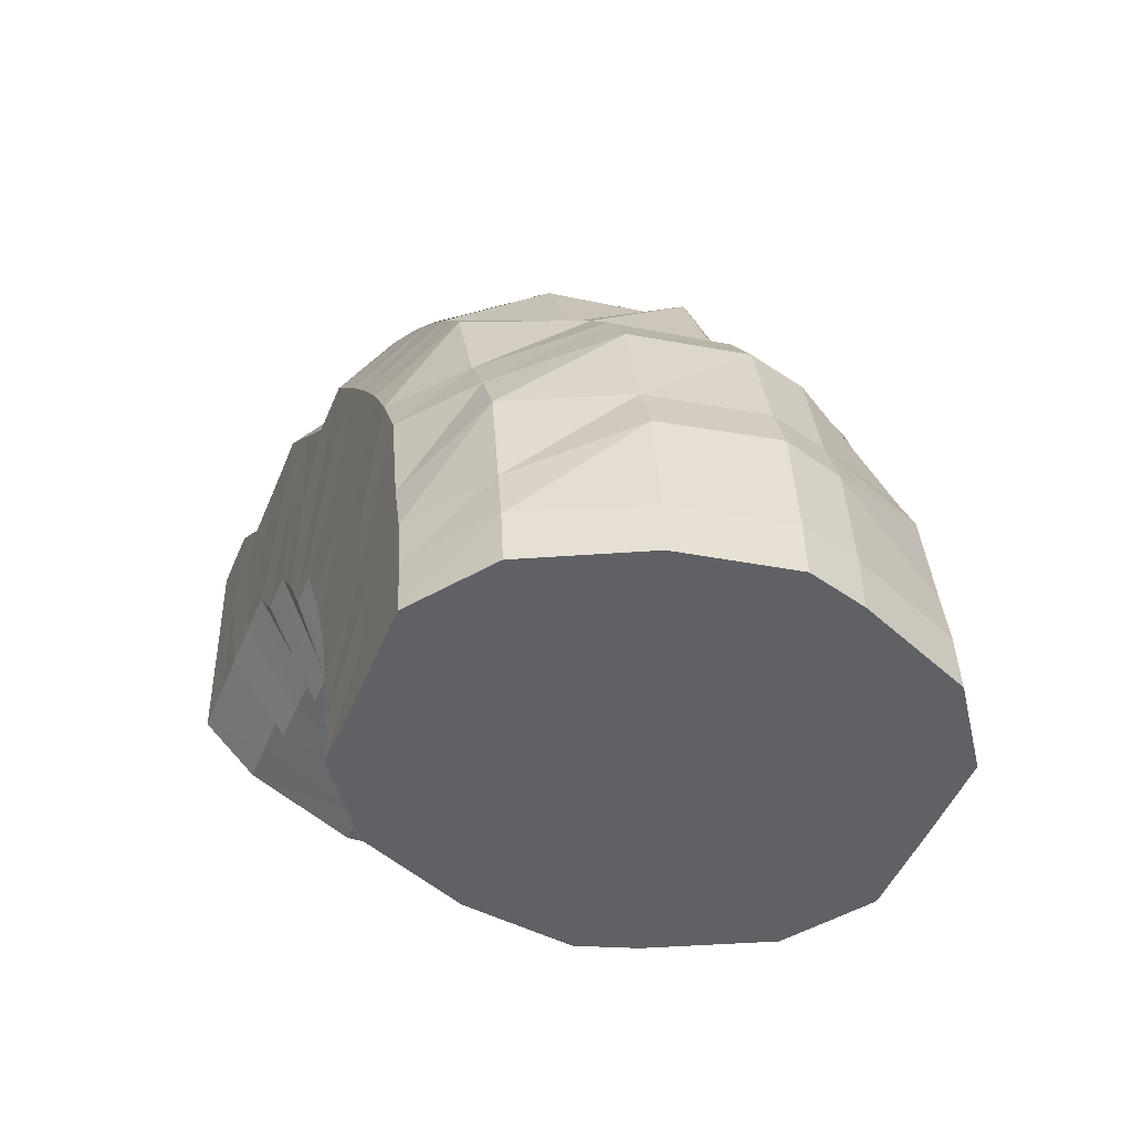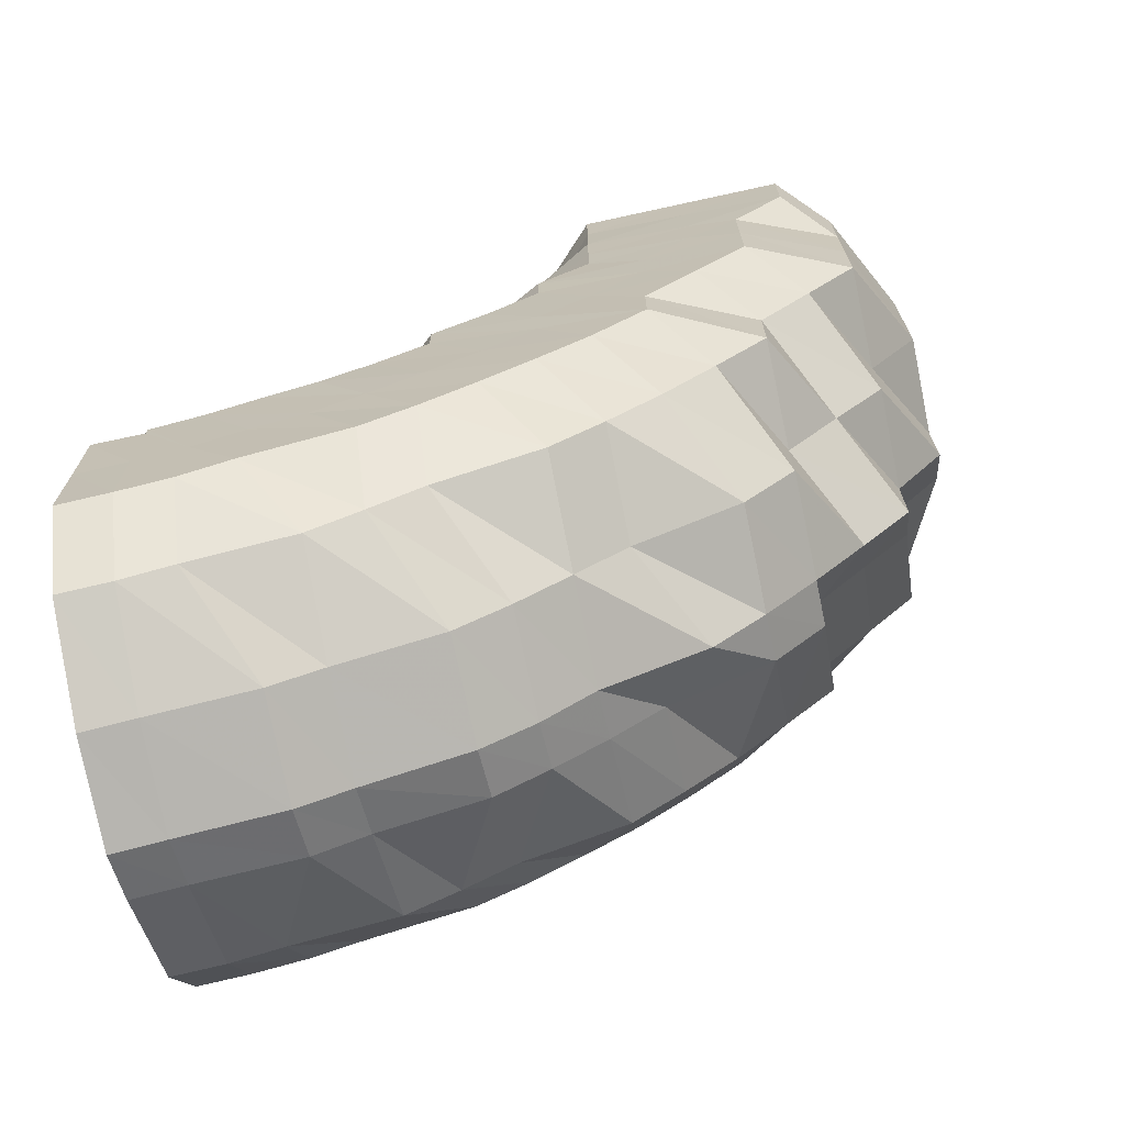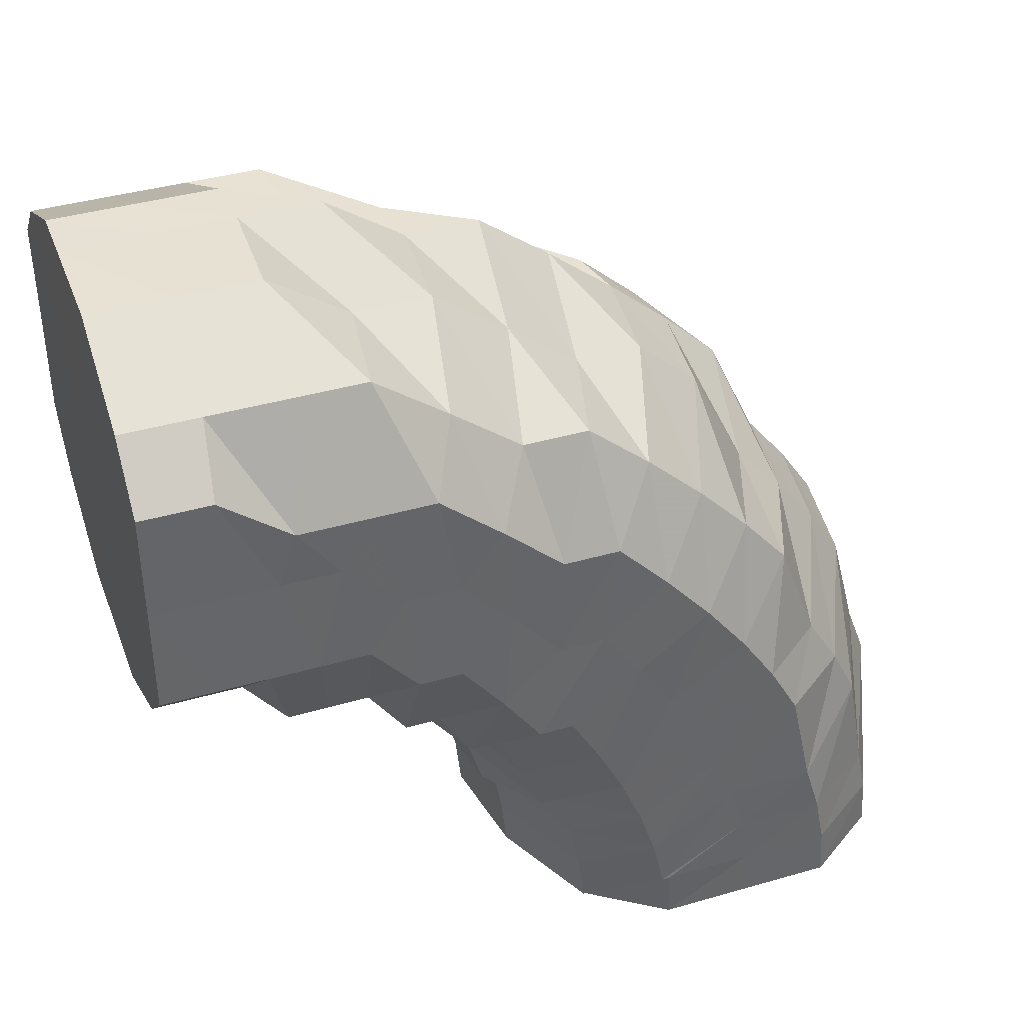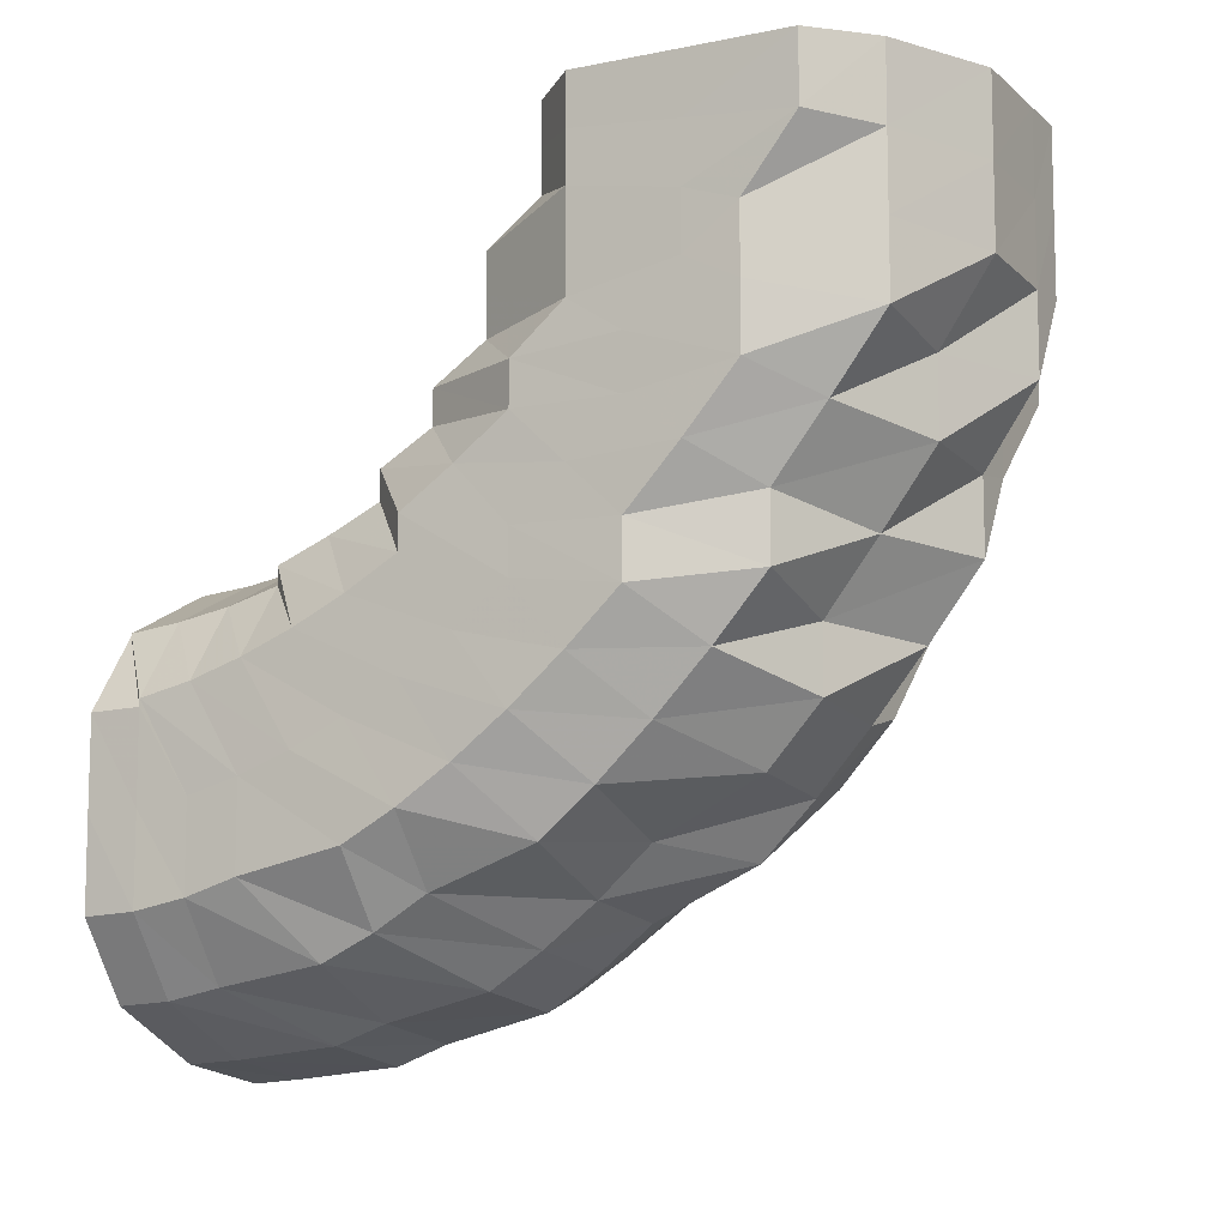
<metadata>
{"format":"obj","ext":"obj","renderer":"f3d","projection":"perspective","resolution":1024,"background":"white","views":[{"elev":-45.7,"azim":158.9,"up":"+Y"},{"elev":-70.3,"azim":102.1,"up":"+Z"},{"elev":39.5,"azim":70.2,"up":"+Y"},{"elev":-9.6,"azim":117.4,"up":"+Z"}]}
</metadata>
<code>
o 11597
v 2166 1876 12
v 2166 1876 12
v 2166 1876 12
v 2166 1876 12
v 2166 1876 12.01
v 2166 1876 12
v 2166 1876 12.01
v 2166 1876 12.03
v 2166 1876 12.01
v 2166 1876 12
v 2166 1876 12.01
v 2166 1876 12.02
v 2166 1876 12.01
v 2166 1876 12.01
v 2166 1876 12
v 2166 1876 12
v 2166 1876 12
v 2166 1876 12.01
v 2165 1876 12.02
v 2165 1876 12.02
v 2165 1876 12.01
v 2166 1876 12
v 2165 1876 12.01
v 2165 1876 12.03
v 2165 1876 12.03
v 2165 1876 12.03
v 2165 1876 12.01
v 2165 1876 12.03
v 2165 1876 12.05
v 2165 1876 12.05
v 2165 1876 12.05
v 2165 1876 12.03
v 2165 1876 12.04
v 2165 1876 12.06
v 2165 1876 12.06
v 2165 1876 12.04
v 2165 1876 12.06
v 2165 1876 12.08
v 2165 1876 12.07
v 2165 1876 12.08
v 2165 1876 12.08
v 2165 1876 12.06
v 2165 1876 12.08
v 2165 1876 12.07
v 2166 1876 12.09
v 2165 1876 12.05
v 2165 1876 12.09
v 2165 1876 12.04
v 2165 1876 12.07
v 2165 1876 12.06
v 2165 1876 12.02
v 2165 1876 12.04
v 2165 1876 12.08
v 2166 1876 12.02
v 2165 1876 12.03
v 2165 1876 12.06
v 2165 1876 12.05
v 2166 1876 12.02
v 2166 1876 12.01
v 2165 1876 12.04
v 2166 1876 12.01
v 2166 1876 12.02
v 2166 1876 12.02
v 2166 1876 12.03
v 2166 1876 12.02
v 2166 1876 12.03
v 2166 1876 12.02
v 2166 1876 12.02
v 2166 1876 12.03
v 2166 1876 12.03
v 2166 1876 12.03
v 2166 1876 12.03
v 2166 1876 12.04
v 2166 1876 12.05
v 2166 1876 12.04
v 2166 1876 12.06
v 2166 1876 12.05
v 2166 1876 12.06
v 2166 1876 12.08
v 2166 1876 12.06
v 2166 1876 12.06
v 2166 1876 12.05
v 2166 1876 12.08
v 2166 1876 12.08
v 2166 1876 12.09
v 2166 1876 12.08
v 2166 1876 12.04
v 2166 1876 12.07
v 2166 1876 12.08
v 2166 1876 12.09
v 2166 1876 12.08
v 2166 1876 12.09
v 2166 1876 12.04
v 2166 1876 12.05
v 2166 1876 12.03
v 2166 1876 12.04
v 2166 1876 12.03
v 2166 1876 12.04
v 2166 1876 12.06
v 2166 1876 12.05
v 2166 1876 12.07
v 2166 1876 12.08
v 2166 1876 12.07
v 2166 1876 12.06
v 2166 1876 12.09
v 2166 1876 12.09
v 2166 1876 12.08
v 2166 1876 12.09
v 2166 1876 12.09
v 2166 1876 12.09
v 2166 1876 12.09
v 2166 1876 12.09
v 2166 1876 12.09
v 2166 1876 12.09
v 2166 1876 12.09
v 2166 1876 12.09
v 2166 1876 12.09
v 2166 1876 12.09
v 2166 1876 12.09
v 2165 1876 12.08
v 2165 1876 12.08
v 2165 1876 12.08
v 2166 1876 12.09
v 2165 1876 12.08
v 2165 1876 12.06
v 2166 1876 12.09
v 2166 1876 12.09
v 2166 1876 12.09
v 2166 1876 12.09
v 2165 1876 12.08
v 2166 1876 12.09
v 2166 1876 12.1
v 2166 1876 12.09
v 2166 1876 12.09
v 2166 1876 12.08
v 2166 1876 12.09
v 2166 1876 12.1
v 2166 1876 12.08
v 2166 1876 12.07
v 2166 1876 12.06
v 2166 1876 12.1
v 2166 1876 12.09
v 2166 1876 12.1
v 2166 1876 12.1
v 2166 1876 12.1
v 2166 1876 12.1
v 2166 1876 12.09
v 2166 1876 12.08
v 2166 1876 12.11
v 2166 1876 12.07
v 2166 1876 12.09
v 2166 1876 12.1
v 2166 1876 12.11
v 2166 1876 12.08
v 2166 1876 12.06
v 2166 1876 12.07
v 2166 1876 12.05
v 2166 1876 12.04
v 2166 1876 12.05
v 2166 1876 12.06
v 2166 1876 12.04
v 2166 1876 12.05
v 2166 1876 12.06
v 2166 1876 12.04
v 2166 1876 12.05
v 2166 1876 12.06
v 2165 1876 12.05
v 2165 1876 12.06
v 2165 1876 12.07
v 2165 1876 12.06
v 2165 1876 12.07
v 2165 1876 12.08
v 2165 1876 12.07
v 2165 1876 12.08
v 2165 1876 12.09
v 2165 1876 12.08
v 2165 1876 12.09
v 2165 1876 12.1
v 2165 1876 12.1
v 2165 1876 12.1
v 2165 1876 12.09
v 2165 1876 12.11
v 2165 1876 12.08
v 2165 1876 12.1
v 2165 1876 12.1
v 2166 1876 12.07
v 2165 1876 12.09
v 2165 1876 12.11
v 2166 1876 12.07
v 2166 1876 12.09
v 2165 1876 12.11
v 2165 1876 12.1
v 2166 1876 12.07
v 2166 1876 12.08
v 2166 1876 12.1
v 2166 1876 12.08
v 2166 1876 12.09
v 2166 1876 12.1
v 2166 1876 12.09
v 2166 1876 12.09
v 2166 1876 12.1
v 2166 1876 12.1
v 2166 1876 12.1
v 2166 1876 12.1
v 2166 1876 12.1
v 2166 1876 12.1
v 2166 1876 12.11
v 2166 1876 12.11
v 2166 1876 12.12
v 2166 1876 12.11
v 2166 1876 12.13
v 2166 1876 12.11
v 2166 1876 12.13
v 2166 1876 12.13
v 2165 1876 12.12
v 2165 1876 12.13
v 2165 1876 12.12
v 2165 1876 12.13
v 2165 1876 12.13
v 2165 1876 12.14
v 2165 1876 12.15
v 2165 1876 12.15
v 2165 1876 12.16
v 2165 1876 12.14
v 2165 1876 12.16
v 2166 1876 12.14
v 2165 1876 12.16
v 2165 1876 12.16
v 2165 1876 12.16
v 2165 1876 12.16
v 2166 1876 12.16
v 2166 1876 12.14
v 2166 1876 12.16
v 2166 1876 12.16
v 2166 1876 12.16
v 2166 1876 12.14
v 2166 1876 12.16
v 2166 1876 12.16
v 2166 1876 12.13
v 2166 1876 12.14
v 2166 1876 12.16
v 2166 1876 12.16
v 2166 1876 12.12
v 2166 1876 12.13
v 2166 1876 12.15
v 2166 1876 12.16
v 2166 1876 12.16
v 2166 1876 12.11
v 2166 1876 12.13
v 2166 1876 12.14
v 2166 1876 12.15
v 2166 1876 12.16
v 2166 1876 12.16
v 2166 1876 12.14
v 2166 1876 12.13
v 2166 1876 12.15
v 2166 1876 12.16
v 2166 1876 12.16
v 2166 1876 12.12
v 2166 1876 12.16
v 2166 1876 12.15
v 2166 1876 12.16
v 2166 1876 12.16
v 2166 1876 12.15
v 2166 1876 12.16
v 2166 1876 12.16
v 2166 1876 12.14
v 2166 1876 12.15
v 2166 1876 12.16
v 2166 1876 12.16
v 2166 1876 12.15
v 2165 1876 12.16
v 2166 1876 12.16
v 2165 1876 12.15
v 2165 1876 12.16
v 2165 1876 12.15
v 2165 1876 12.16
v 2165 1876 12.16
v 2166 1876 12.16
v 2165 1876 12.14
v 2165 1876 12.14
v 2165 1876 12.13
v 2166 1876 12.14
v 2165 1876 12.13
v 2165 1876 12.12
v 2165 1876 12.13
v 2166 1876 12.14
v 2166 1876 12.14
v 2165 1876 12.12
v 2166 1876 12.13
v 2166 1876 12.14
v 2166 1876 12.14
v 2166 1876 12.14
v 2166 1876 12.13
v 2166 1876 12.13
v 2166 1876 12.13
v 2166 1876 12.13
v 2166 1876 12.12
v 2166 1876 12.13
v 2166 1876 12.12
v 2166 1876 12.12
v 2166 1876 12.11
v 2166 1876 12.11
v 2166 1876 12.12
v 2166 1876 12.11
v 2166 1876 12.12
v 2166 1876 12.11
v 2166 1876 12.11
v 2166 1876 12.12
v 2166 1876 12.11
v 2166 1876 12.11
v 2166 1876 12.1
v 2165 1876 12.11
v 2165 1876 12.11
v 2165 1876 12.1
v 2165 1876 12.09
v 2165 1876 12.09
v 2166 1876 12.09
v 2166 1876 12.09
v 2166 1876 12.09
v 2166 1876 12.09
v 2165 1876 12.08
v 2165 1876 12.08
v 2165 1876 12.08
v 2165 1876 12.06
v 2165 1876 12.06
v 2166 1876 12.06
v 2166 1876 12.08
v 2166 1876 12.04
v 2166 1876 12.03
v 2166 1876 12.01
v 2166 1876 12
v 2166 1876 12
v 2166 1876 12
v 2165 1876 12.01
v 2165 1876 12.03
v 2165 1876 12.04
v 2165 1876 12.06
v 2165 1876 12.08
v 2165 1876 12.06
v 2165 1876 12.06
f 1 2 3
f 3 4 5
f 2 4 6
f 5 7 8
f 4 7 9
f 2 10 4
f 4 11 7
f 10 11 4
f 11 12 7
f 13 10 2
f 10 14 11
f 15 13 2
f 15 2 16
f 17 15 1
f 13 18 10
f 18 14 10
f 19 13 15
f 20 18 13
f 19 20 13
f 21 19 15
f 21 15 22
f 23 21 17
f 24 19 21
f 25 20 19
f 24 25 19
f 26 24 21
f 26 21 27
f 28 26 23
f 29 24 26
f 30 25 24
f 29 30 24
f 31 29 26
f 31 26 32
f 33 31 28
f 34 29 31
f 35 31 36
f 37 35 33
f 38 35 37
f 34 39 29
f 39 30 29
f 40 39 34
f 41 40 42
f 40 43 39
f 39 44 30
f 43 44 39
f 45 43 40
f 44 46 30
f 30 46 25
f 43 47 44
f 46 48 25
f 25 48 20
f 44 49 46
f 47 49 44
f 46 50 48
f 49 50 46
f 48 51 20
f 20 51 18
f 50 52 48
f 48 52 51
f 49 53 50
f 51 54 18
f 18 54 14
f 52 55 51
f 51 55 54
f 50 56 52
f 53 56 50
f 52 57 55
f 56 57 52
f 55 58 54
f 54 59 14
f 54 58 59
f 55 60 58
f 57 60 55
f 14 59 61
f 14 61 11
f 11 61 12
f 59 62 61
f 58 63 59
f 59 63 62
f 60 64 58
f 58 64 63
f 61 65 12
f 61 62 65
f 12 65 66
f 63 67 62
f 62 68 65
f 62 67 68
f 63 69 67
f 64 69 63
f 65 68 70
f 65 70 66
f 12 66 71
f 7 12 71
f 7 71 72
f 8 71 73
f 71 66 74
f 71 74 75
f 73 74 76
f 66 77 74
f 66 70 77
f 74 77 78
f 76 78 79
f 74 78 80
f 77 81 78
f 70 82 77
f 77 82 81
f 78 81 83
f 78 83 84
f 84 83 85
f 81 86 83
f 84 85 87
f 82 88 81
f 81 88 86
f 89 86 90
f 91 92 85
f 70 93 82
f 68 93 70
f 93 94 82
f 82 94 88
f 68 95 93
f 67 95 68
f 93 96 94
f 95 96 93
f 67 97 95
f 69 97 67
f 95 98 96
f 97 98 95
f 96 99 94
f 98 100 96
f 96 100 99
f 94 99 101
f 94 101 88
f 88 101 102
f 88 102 86
f 99 103 101
f 100 104 99
f 99 104 103
f 86 102 105
f 86 105 106
f 101 107 102
f 101 103 107
f 102 108 105
f 102 107 108
f 90 105 109
f 105 108 110
f 109 110 111
f 105 110 112
f 107 113 108
f 114 115 110
f 111 116 38
f 115 117 116
f 110 118 116
f 110 116 119
f 117 120 121
f 116 121 122
f 116 123 121
f 122 124 125
f 113 126 118
f 127 113 128
f 128 126 129
f 126 45 123
f 129 45 130
f 113 131 126
f 126 132 45
f 131 132 126
f 132 133 45
f 45 133 43
f 133 47 43
f 134 131 113
f 107 134 113
f 103 134 107
f 103 135 134
f 104 135 103
f 134 136 131
f 135 136 134
f 136 137 131
f 131 137 132
f 135 138 136
f 104 139 135
f 139 138 135
f 140 139 104
f 100 140 104
f 137 141 132
f 132 141 133
f 136 142 137
f 138 142 136
f 137 143 141
f 142 143 137
f 141 144 133
f 133 144 47
f 143 145 141
f 141 145 144
f 142 146 143
f 138 147 142
f 147 146 142
f 148 147 138
f 139 148 138
f 143 149 145
f 146 149 143
f 150 148 139
f 140 150 139
f 148 151 147
f 147 152 146
f 151 152 147
f 146 153 149
f 152 153 146
f 150 154 148
f 154 151 148
f 155 150 140
f 156 154 150
f 155 156 150
f 157 155 140
f 157 140 100
f 98 157 100
f 158 157 98
f 97 158 98
f 159 155 157
f 158 159 157
f 160 156 155
f 159 160 155
f 161 158 97
f 69 161 97
f 162 159 158
f 161 162 158
f 163 160 159
f 162 163 159
f 164 161 69
f 64 164 69
f 165 162 161
f 164 165 161
f 166 163 162
f 165 166 162
f 167 164 64
f 60 167 64
f 168 165 164
f 167 168 164
f 169 166 165
f 168 169 165
f 170 167 60
f 57 170 60
f 171 168 167
f 170 171 167
f 172 169 168
f 171 172 168
f 173 170 57
f 56 173 57
f 174 171 170
f 173 174 170
f 175 172 171
f 174 175 171
f 176 173 56
f 53 176 56
f 177 174 173
f 176 177 173
f 178 175 174
f 177 178 174
f 175 179 172
f 178 180 175
f 180 179 175
f 179 181 172
f 172 181 169
f 180 182 179
f 181 183 169
f 169 183 166
f 179 184 181
f 182 184 179
f 181 185 183
f 184 185 181
f 183 186 166
f 166 186 163
f 185 187 183
f 183 187 186
f 184 188 185
f 186 189 163
f 163 189 160
f 187 190 186
f 186 190 189
f 185 191 187
f 188 191 185
f 187 192 190
f 191 192 187
f 189 193 160
f 160 193 156
f 190 194 189
f 189 194 193
f 192 195 190
f 190 195 194
f 193 196 156
f 156 196 154
f 194 197 193
f 193 197 196
f 195 198 194
f 194 198 197
f 196 199 154
f 154 199 151
f 197 200 196
f 196 200 199
f 198 201 197
f 197 201 200
f 199 202 151
f 151 202 152
f 200 203 199
f 199 203 202
f 201 204 200
f 200 204 203
f 202 205 152
f 152 205 153
f 203 206 202
f 202 206 205
f 204 207 203
f 203 207 206
f 201 208 204
f 204 209 207
f 208 209 204
f 210 208 201
f 198 210 201
f 208 211 209
f 212 210 198
f 195 212 198
f 210 213 208
f 213 211 208
f 212 214 210
f 214 213 210
f 215 212 195
f 192 215 195
f 216 214 212
f 215 216 212
f 217 215 192
f 191 217 192
f 218 216 215
f 217 218 215
f 219 217 191
f 188 219 191
f 220 218 217
f 219 220 217
f 218 221 216
f 220 222 218
f 222 221 218
f 222 223 221
f 221 224 216
f 216 224 214
f 221 225 224
f 224 226 214
f 224 227 226
f 214 226 213
f 228 229 224
f 230 228 221
f 229 231 226
f 226 232 213
f 226 233 232
f 213 232 211
f 228 229 234
f 230 228 234
f 229 231 234
f 231 235 232
f 231 235 234
f 232 236 211
f 232 237 236
f 235 238 236
f 235 238 234
f 211 236 239
f 211 239 209
f 236 240 239
f 236 241 240
f 238 242 240
f 238 242 234
f 209 239 243
f 209 243 207
f 239 240 244
f 239 244 243
f 240 245 244
f 240 246 245
f 242 247 245
f 242 247 234
f 207 243 248
f 207 248 206
f 243 244 249
f 243 249 248
f 244 245 250
f 244 250 249
f 245 251 250
f 245 252 251
f 247 253 251
f 247 253 234
f 250 251 254
f 249 250 255
f 250 254 255
f 251 256 254
f 251 257 256
f 253 258 256
f 253 258 234
f 249 255 259
f 248 249 259
f 258 260 234
f 258 260 261
f 256 262 261
f 260 263 234
f 260 263 264
f 261 265 264
f 263 266 234
f 256 261 267
f 263 266 268
f 254 256 267
f 266 269 234
f 264 270 268
f 266 269 271
f 269 272 234
f 268 273 271
f 269 272 274
f 272 275 234
f 275 230 234
f 275 230 222
f 272 275 276
f 276 277 222
f 276 222 220
f 274 278 276
f 271 279 274
f 280 276 220
f 274 276 280
f 280 220 219
f 271 274 281
f 281 274 280
f 282 280 219
f 281 280 282
f 282 219 188
f 283 271 281
f 268 271 283
f 284 281 282
f 283 281 284
f 285 282 188
f 284 282 285
f 285 188 184
f 182 285 184
f 286 284 285
f 286 285 182
f 287 283 284
f 287 284 286
f 288 268 283
f 288 283 287
f 264 268 288
f 289 286 182
f 289 182 180
f 290 287 286
f 290 286 289
f 291 288 287
f 291 287 290
f 292 264 288
f 292 288 291
f 261 264 292
f 267 261 292
f 293 292 291
f 267 292 293
f 294 291 290
f 293 291 294
f 295 267 293
f 254 267 295
f 255 254 295
f 295 293 296
f 296 293 294
f 255 295 297
f 297 295 296
f 259 255 297
f 294 290 298
f 298 290 289
f 296 294 299
f 299 294 298
f 297 296 300
f 300 296 299
f 259 297 301
f 301 297 300
f 302 259 301
f 248 259 302
f 206 248 302
f 206 302 205
f 205 302 303
f 302 301 303
f 205 303 153
f 301 300 304
f 303 301 304
f 153 303 305
f 303 304 305
f 153 305 149
f 304 300 306
f 300 299 306
f 305 304 307
f 304 306 307
f 149 305 308
f 305 307 308
f 149 308 145
f 306 299 309
f 299 298 309
f 307 306 310
f 306 309 310
f 308 307 311
f 307 310 311
f 145 308 312
f 308 311 312
f 145 312 144
f 309 298 313
f 298 289 313
f 313 289 180
f 313 180 178
f 309 313 314
f 314 313 178
f 310 309 314
f 314 178 177
f 310 314 315
f 315 314 177
f 311 310 315
f 315 177 176
f 311 315 316
f 316 315 176
f 312 311 316
f 316 176 53
f 312 316 317
f 317 316 53
f 144 312 317
f 317 53 49
f 144 317 47
f 47 317 49
f 85 106 318
f 85 318 87
f 92 319 318
f 319 320 321
f 318 112 321
f 318 321 87
f 320 322 323
f 321 119 323
f 321 323 87
f 323 324 325
f 323 326 87
f 327 328 87
f 329 327 87
f 330 329 87
f 331 330 87
f 332 331 87
f 333 332 87
f 334 333 87
f 335 334 87
f 336 335 87
f 337 336 87
f 338 337 87
f 339 340 341

</code>
